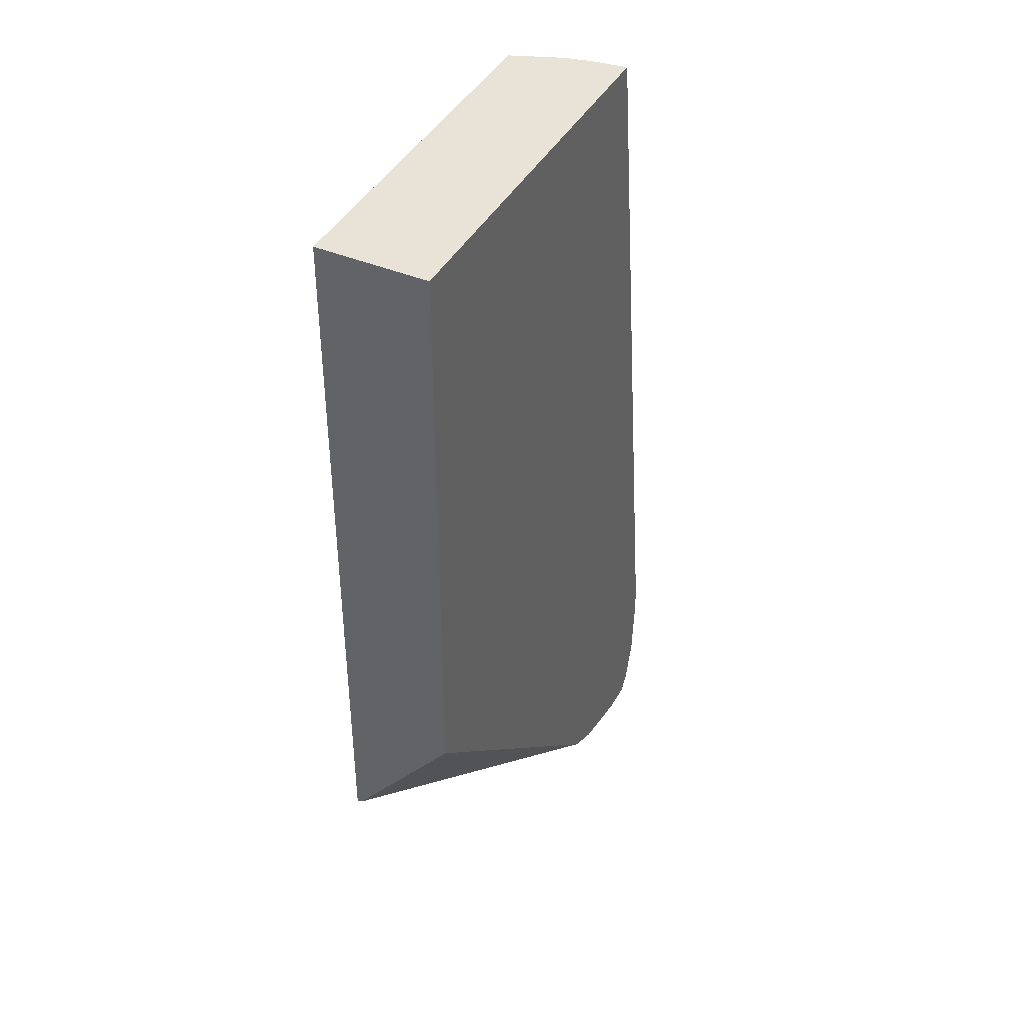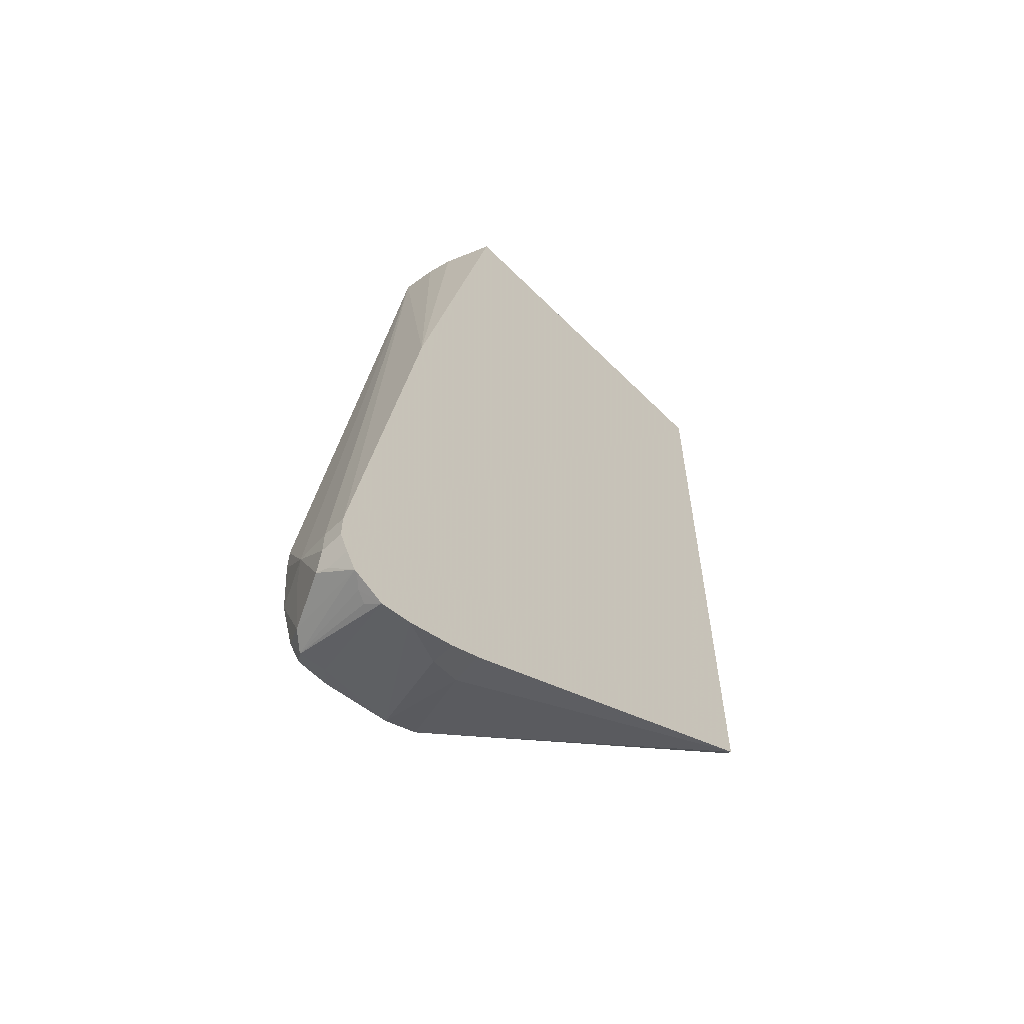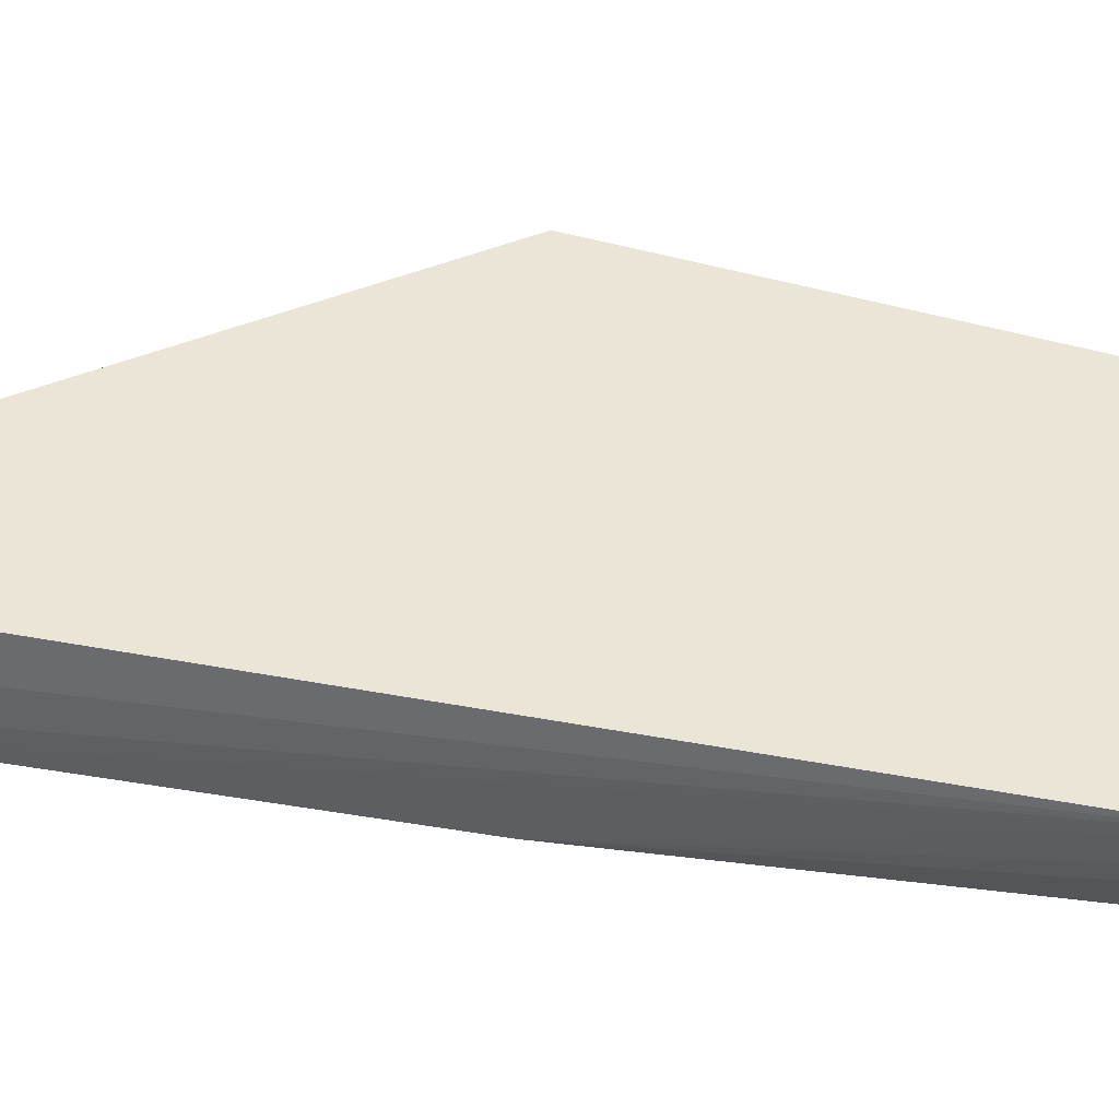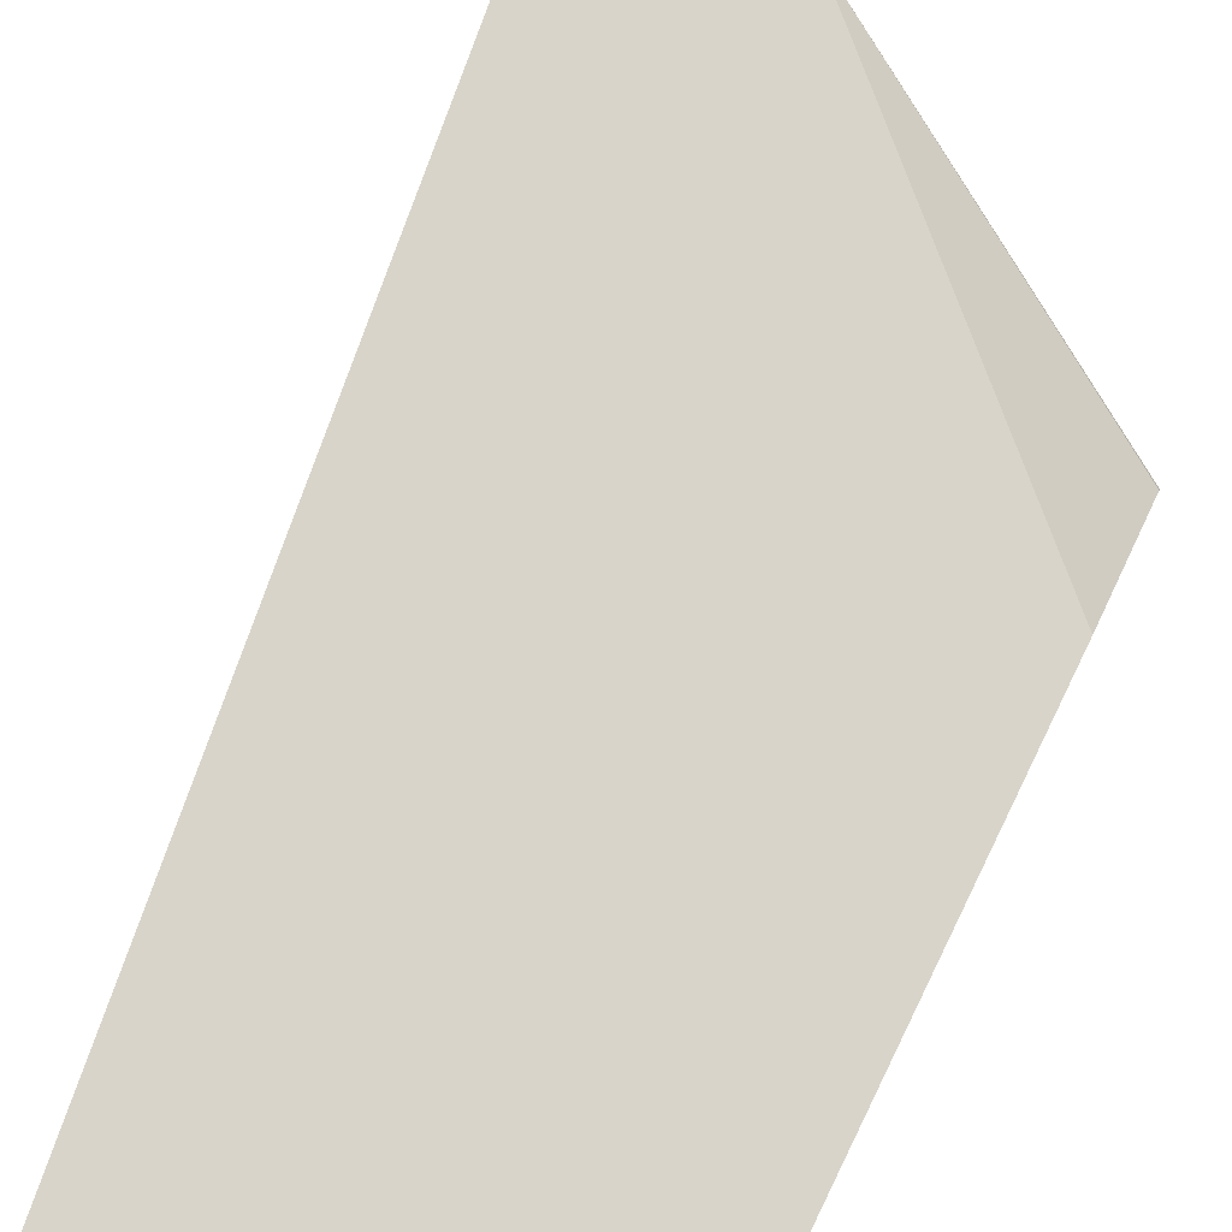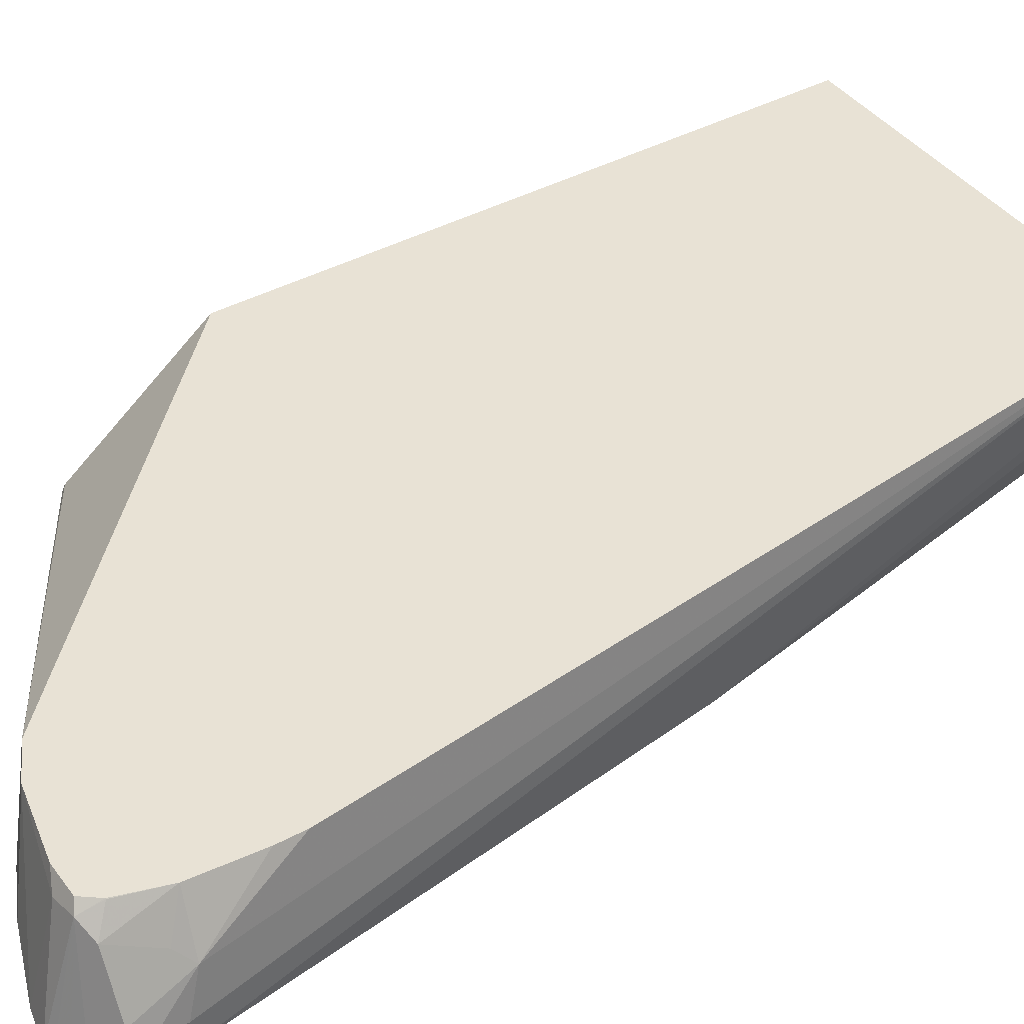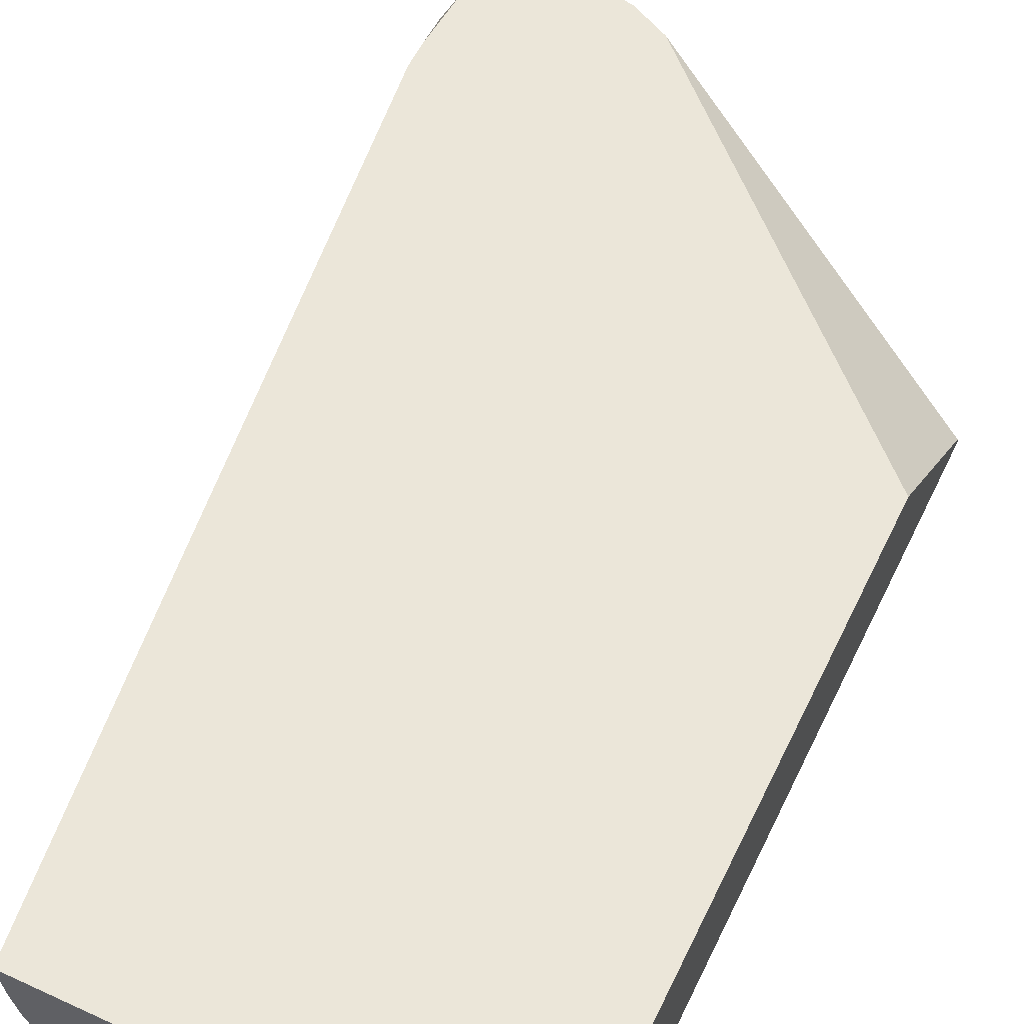
<metadata>
{"format":"obj","ext":"obj","renderer":"f3d","projection":"perspective","resolution":1024,"background":"white","views":[{"elev":41.9,"azim":-63.2,"up":"+Y"},{"elev":-60.5,"azim":134.5,"up":"+Y"},{"elev":44.0,"azim":109.6,"up":"+Z"},{"elev":75.3,"azim":-153.8,"up":"+Z"},{"elev":40.9,"azim":56.7,"up":"+Z"},{"elev":57.3,"azim":-154.4,"up":"+Z"}]}
</metadata>
<code>
v 0.3391 -0.6612 0.3243
v 0.3391 -0.6612 0.3391
v 0.3391 -0.6781 0.3243
v 0.2956 -0.373 0.3243
v 0.2573 -0.08621 0.3959
v 0.3348 -0.6527 0.3645
v 0.3391 -0.6781 0.3391
v 0.3334 -0.6894 0.3243
v 0.2375 -0.08621 0.3243
v 0.25 -0.08621 0.3554
v 0.2502 -0.08621 0.356
v 0.2543 -0.08621 0.373
v 0.00397 -0.08621 0.3959
v 0.3221 -0.5934 0.3959
v 0.3221 -0.6103 0.3959
v 0.3191 -0.6502 0.3959
v 0.3284 -0.6612 0.373
v 0.3348 -0.6866 0.3476
v 0.3334 -0.6894 0.3391
v 0.3267 -0.7006 0.3243
v 0.00397 -0.08621 0.3243
v 0.00397 -0.4623 0.3959
v 0.3104 -0.6781 0.3959
v 0.3108 -0.6781 0.3956
v 0.3179 -0.6866 0.3815
v 0.3073 -0.6908 0.3899
v 0.3179 -0.7036 0.3306
v 0.3252 -0.7014 0.3243
v 0.00397 -0.5499 0.3243
v 0.00397 -0.5482 0.3278
v 0.2147 -0.6668 0.3959
v 0.3028 -0.6878 0.3959
v 0.2822 -0.6878 0.3959
v 0.291 -0.6923 0.3871
v 0.3062 -0.711 0.3243
v 0.3108 -0.7064 0.3334
v 0.3154 -0.7064 0.3243
v 0.2317 -0.6837 0.3243
v 0.2317 -0.6837 0.3447
v 0.2154 -0.6672 0.3959
v 0.2373 -0.6781 0.3959
v 0.286 -0.7067 0.3243
v 0.2352 -0.6855 0.3243
v 0.226 -0.6725 0.3959
v 0.243 -0.6894 0.3334
v 0.2543 -0.6951 0.3391
v 0.2543 -0.6951 0.3243
v 0.243 -0.6894 0.3243
f 26 33 34
f 20 26 27
f 20 27 28
f 22 30 31
f 26 32 33
f 23 26 24
f 24 26 25
f 20 25 26
f 23 32 26
f 18 20 19
f 16 23 24
f 17 25 18
f 16 25 17
f 16 24 25
f 13 30 22
f 13 29 30
f 13 21 29
f 8 19 20
f 7 18 19
f 18 25 20
f 26 34 35
f 45 47 46
f 26 36 27
f 6 14 15
f 45 48 47
f 42 46 47
f 41 46 42
f 39 46 41
f 39 45 46
f 39 43 45
f 39 44 40
f 39 41 44
f 26 35 36
f 38 43 39
f 34 42 35
f 33 41 34
f 31 39 40
f 29 31 30
f 29 39 31
f 29 38 39
f 27 37 28
f 27 35 37
f 27 36 35
f 34 41 42
f 6 18 7
f 43 48 45
f 6 16 17
f 2 5 6
f 2 6 7
f 1 5 2
f 1 4 5
f 1 9 4
f 1 21 9
f 1 29 21
f 1 38 29
f 1 43 38
f 3 7 19
f 1 48 43
f 1 42 47
f 1 37 35
f 1 28 37
f 1 20 28
f 1 8 20
f 1 3 8
f 1 7 3
f 1 2 7
f 6 17 18
f 1 47 48
f 3 19 8
f 1 35 42
f 4 10 11
f 6 15 16
f 4 9 10
f 5 14 6
f 5 15 14
f 5 16 15
f 5 32 23
f 5 33 32
f 5 41 33
f 5 44 41
f 5 40 44
f 5 23 16
f 5 22 31
f 5 13 22
f 5 21 13
f 5 9 21
f 5 10 9
f 4 11 12
f 5 11 10
f 5 12 11
f 5 31 40
f 4 12 5

</code>
